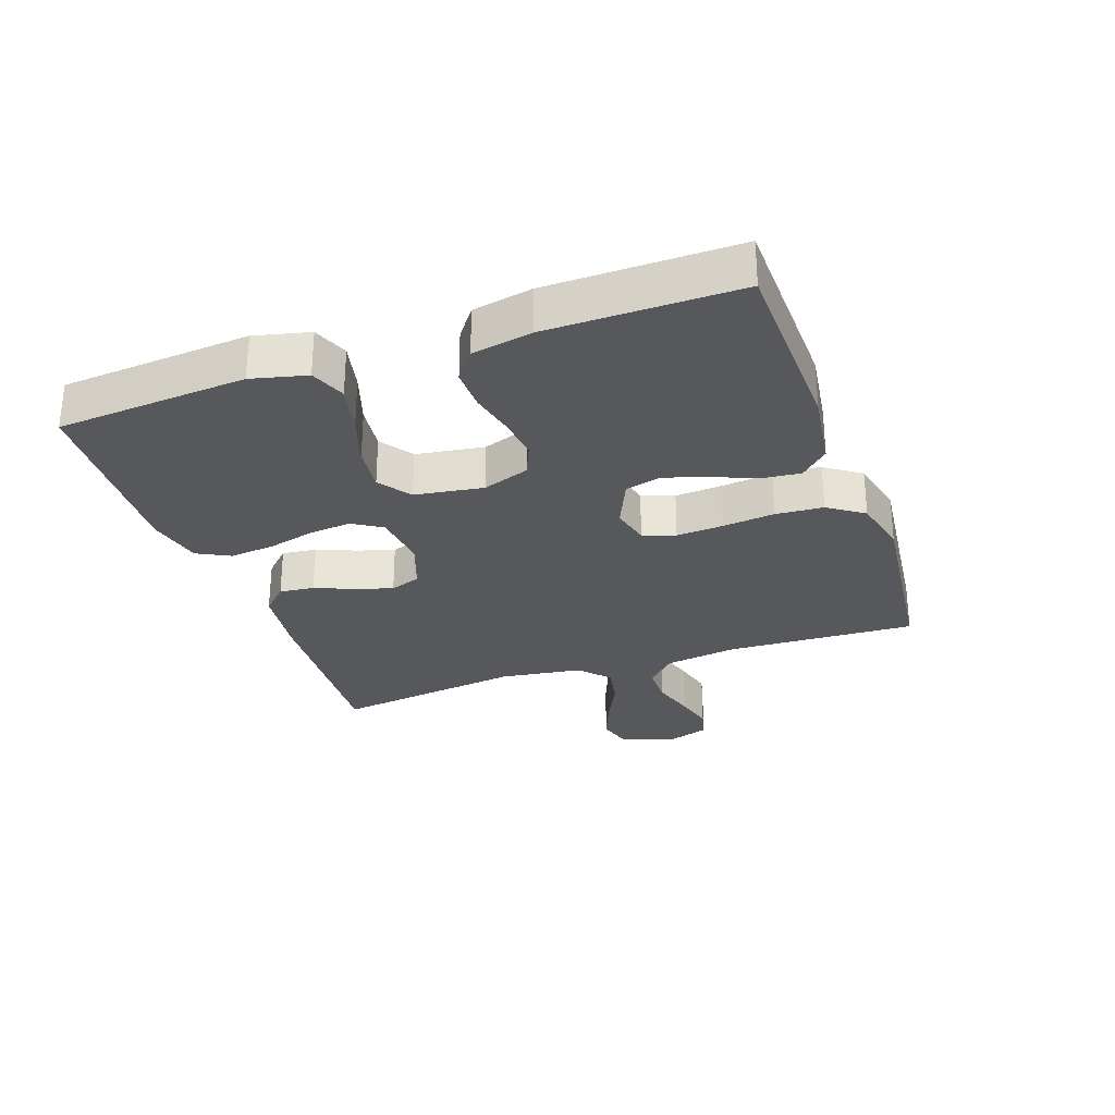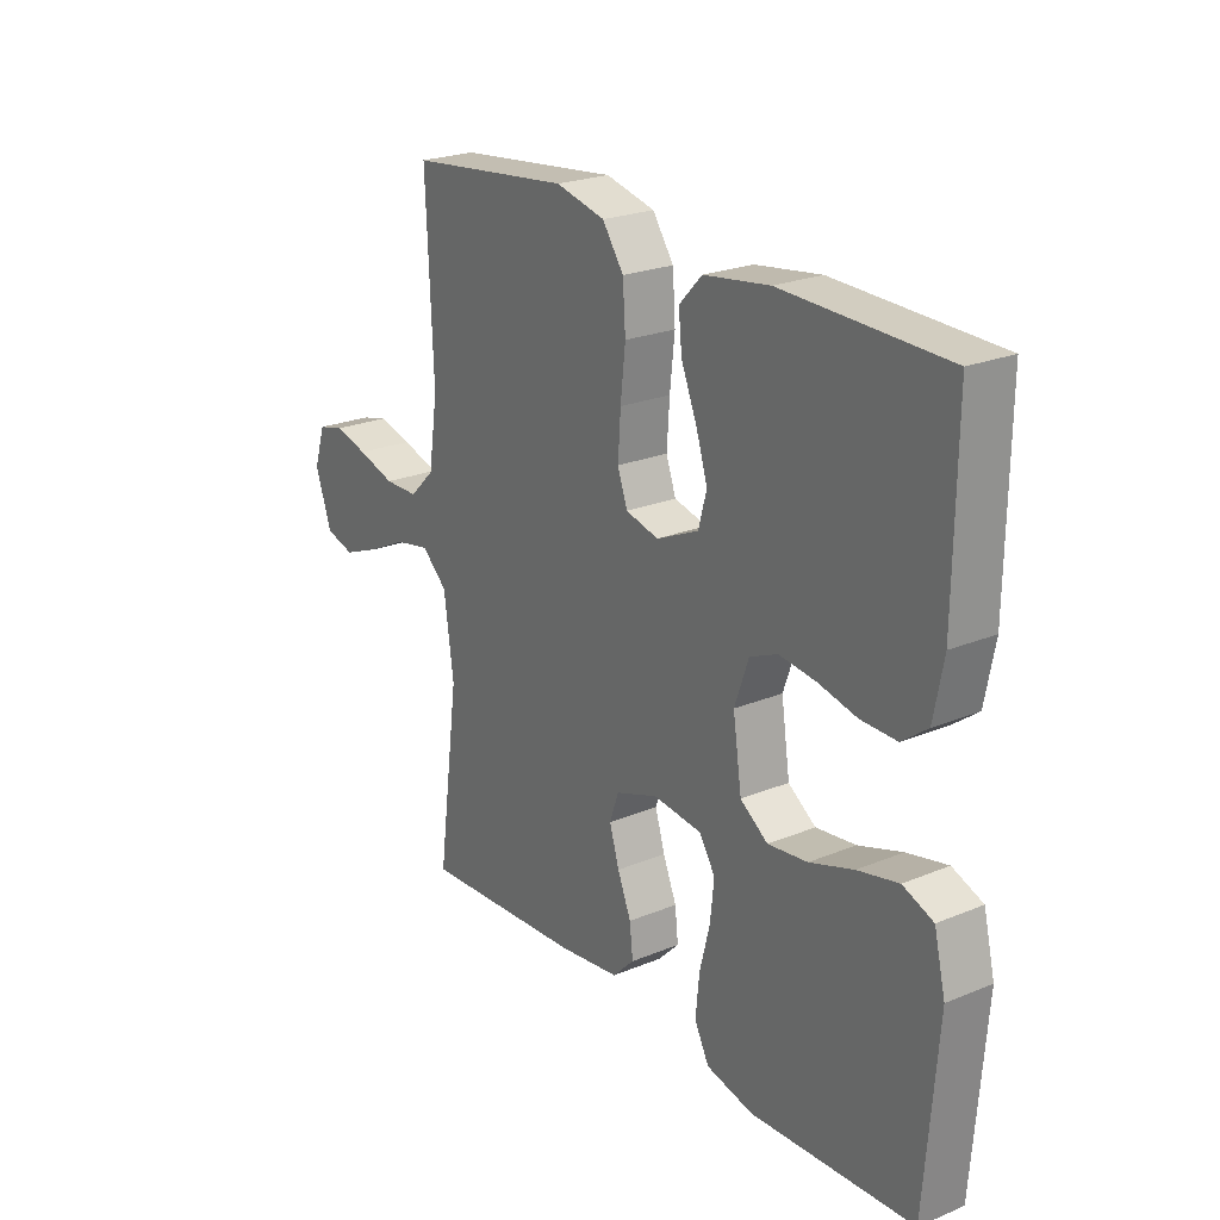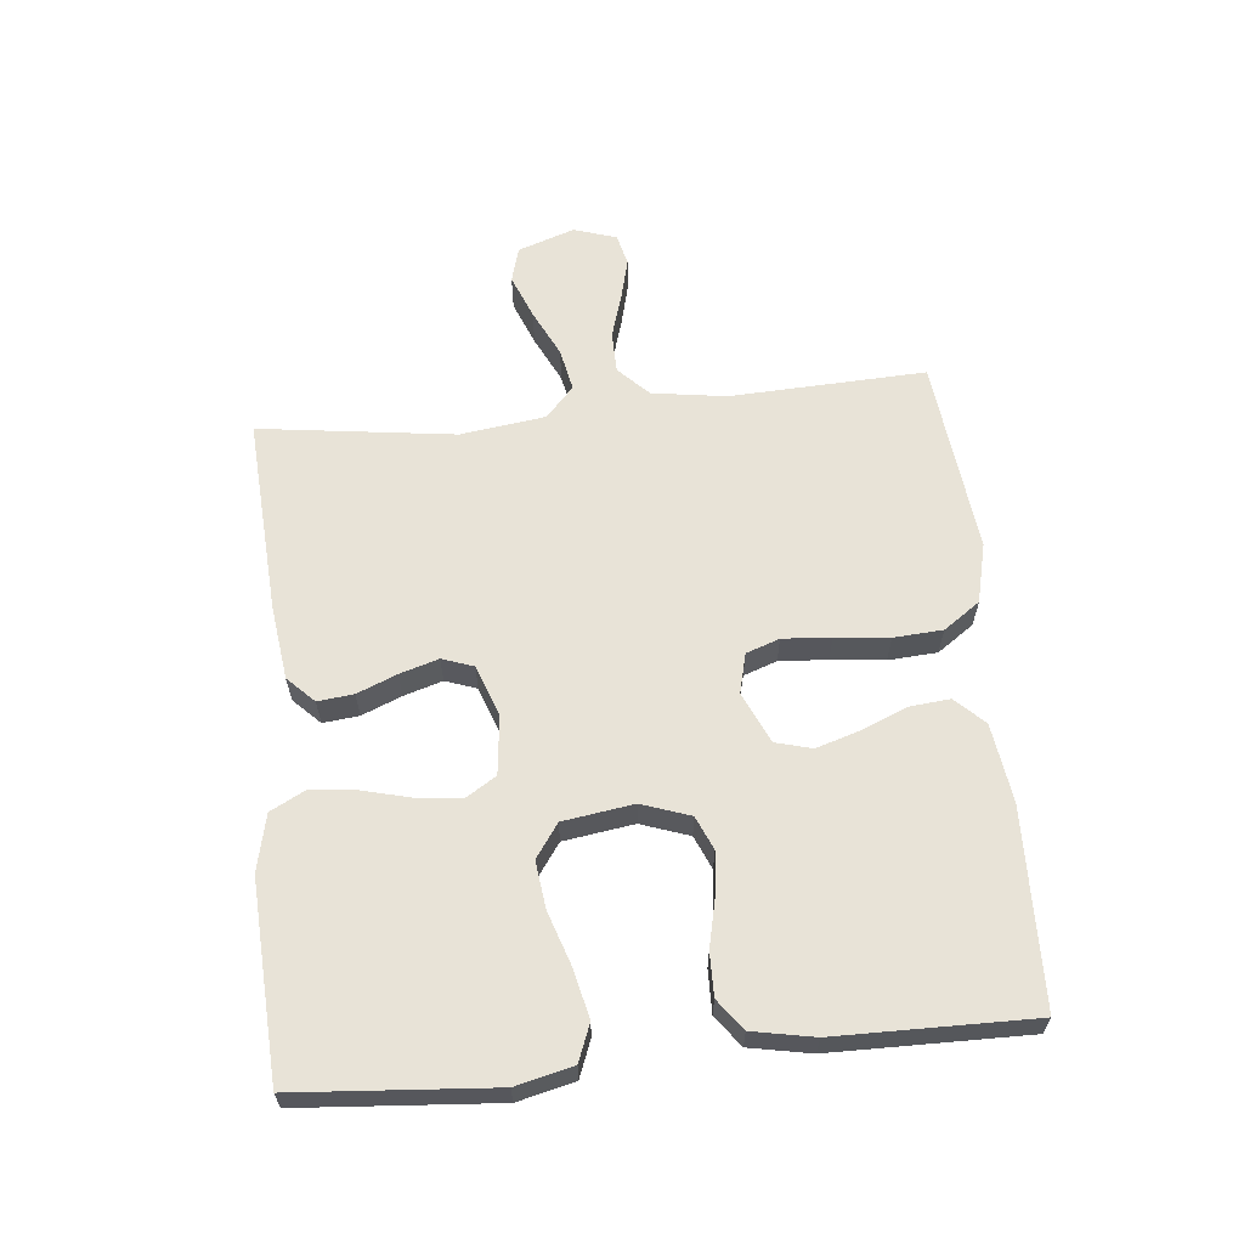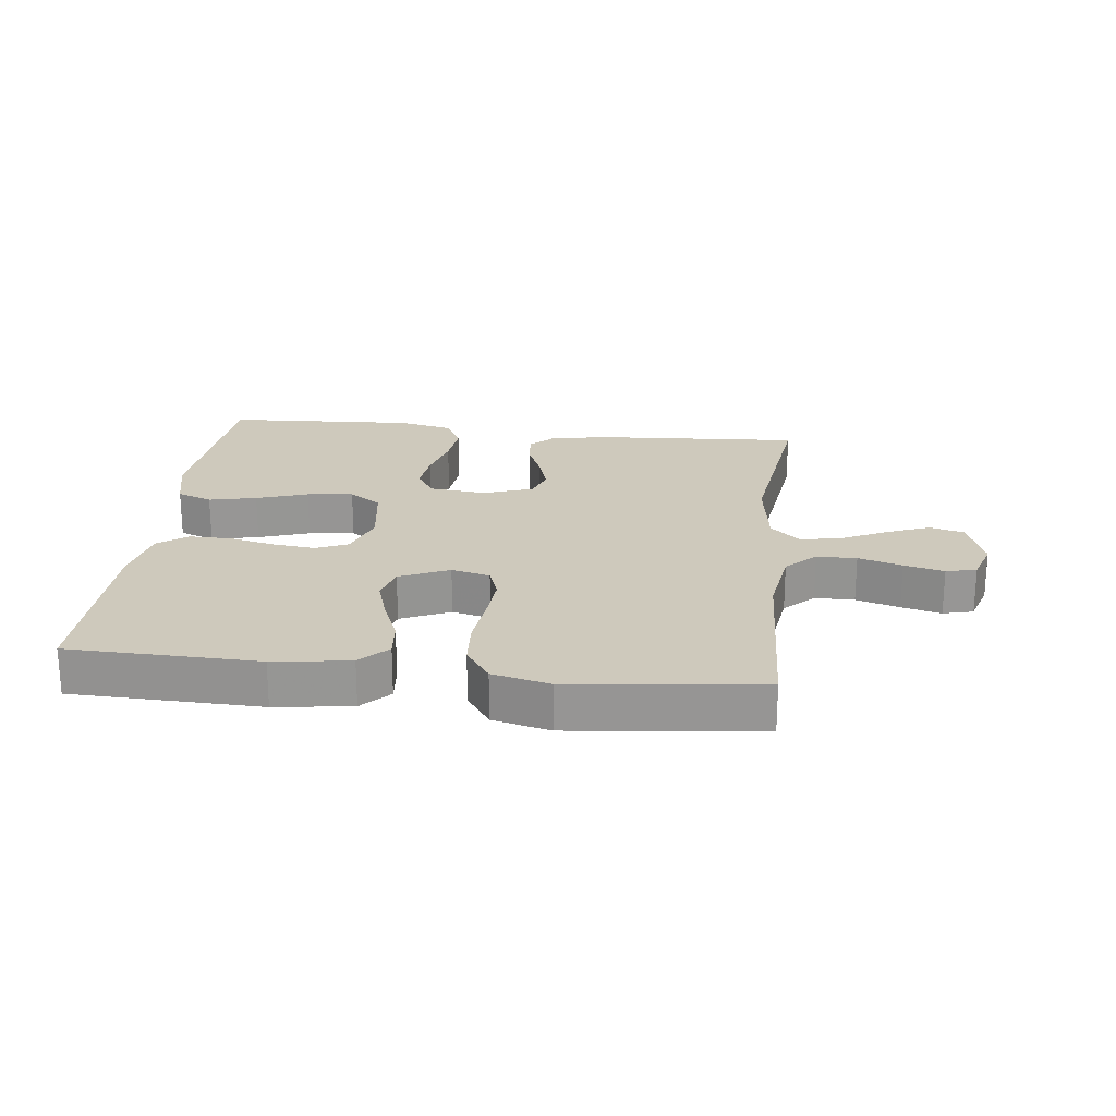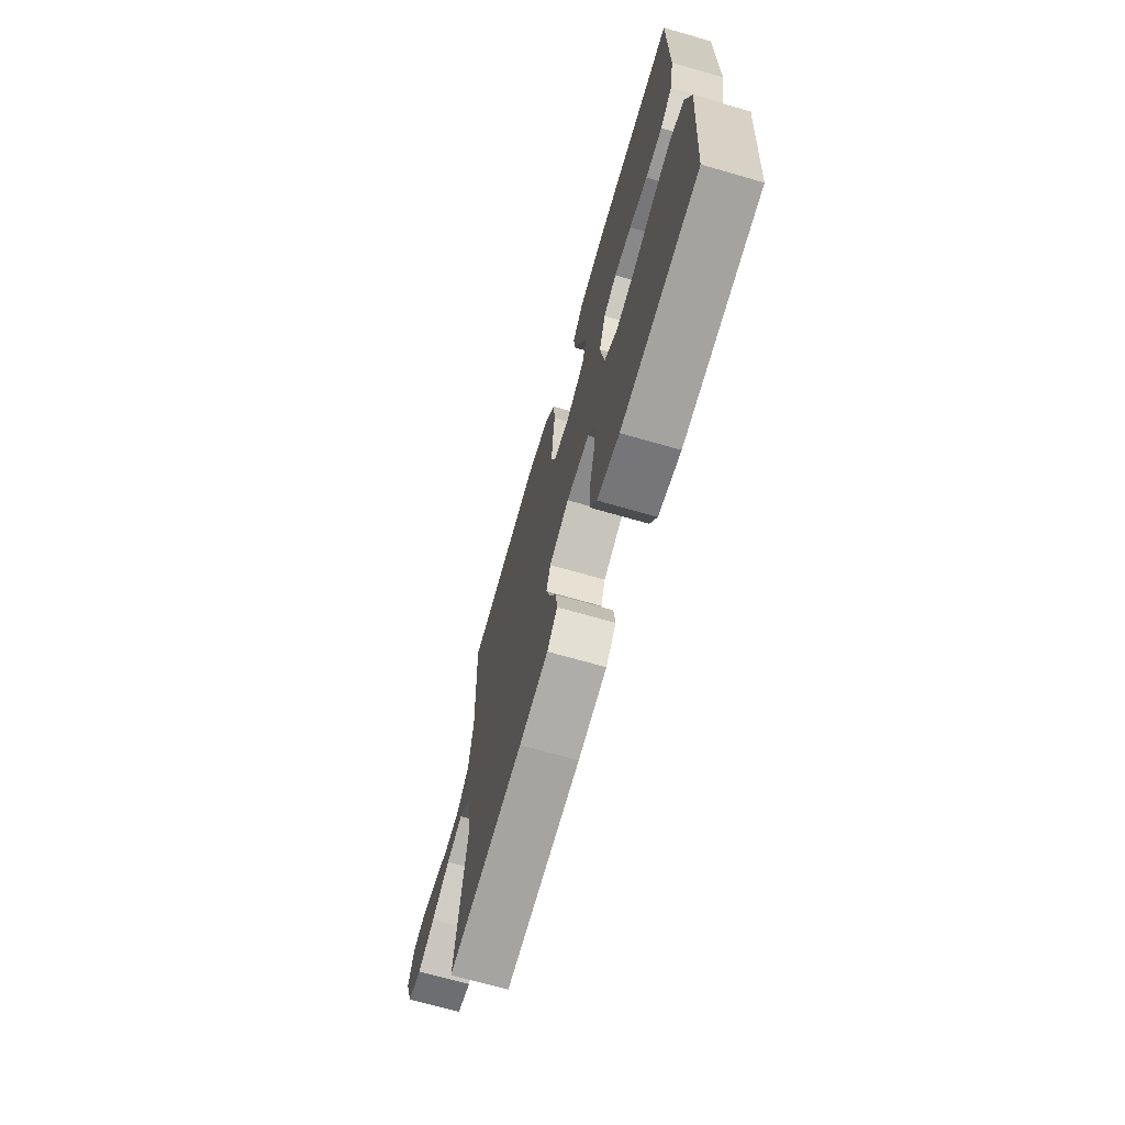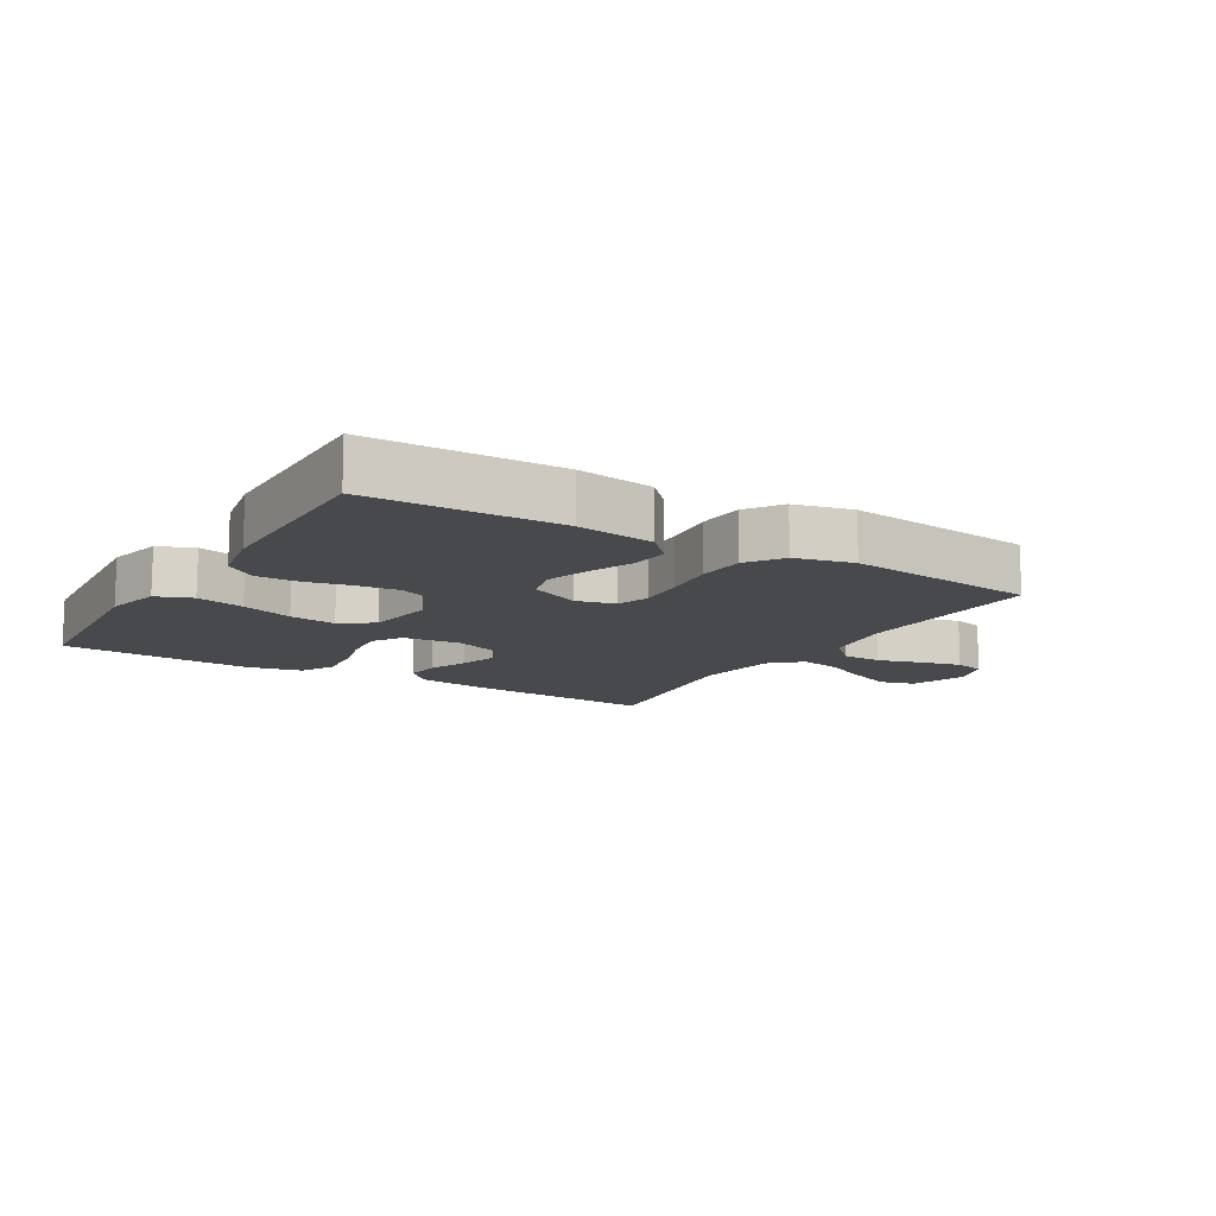
<metadata>
{"format":"obj","ext":"obj","renderer":"f3d","projection":"perspective","resolution":1024,"background":"white","views":[{"elev":-28.7,"azim":-70.7,"up":"+Y"},{"elev":23.3,"azim":-124.9,"up":"+Z"},{"elev":62.3,"azim":-95.7,"up":"+Y"},{"elev":22.5,"azim":6.6,"up":"+Y"},{"elev":-69.8,"azim":-106.0,"up":"+Z"},{"elev":-12.5,"azim":-31.1,"up":"+Y"}]}
</metadata>
<code>
v -0.5 0.07 -0.5
v -0.523 0.07 -0.2
v -0.502 0.07 -0.113
v -0.446 0.07 -0.091
v -0.371 0.07 -0.108
v -0.29 0.07 -0.135
v -0.217 0.07 -0.144
v -0.166 0.07 -0.108
v -0.15 0.07 0
v -0.176 0.07 0.074
v -0.227 0.07 0.096
v -0.295 0.07 0.088
v -0.366 0.07 0.072
v -0.432 0.07 0.071
v -0.479 0.07 0.106
v -0.497 0.07 0.2
v -0.5 0.07 0.5
v -0.2 0.07 0.508
v -0.079 0.07 0.491
v -0.037 0.07 0.447
v -0.043 0.07 0.386
v -0.072 0.07 0.316
v -0.093 0.07 0.249
v -0.078 0.07 0.193
v 0 0.07 0.158
v 0.061 0.07 0.173
v 0.079 0.07 0.224
v 0.074 0.07 0.298
v 0.065 0.07 0.38
v 0.07 0.07 0.455
v 0.109 0.07 0.511
v 0.2 0.07 0.533
v 0.5 0.07 0.5
v 0.487 0.07 0.2
v 0.504 0.07 0.086
v 0.55 0.07 0.041
v 0.613 0.07 0.04
v 0.682 0.07 0.061
v 0.745 0.07 0.077
v 0.793 0.07 0.065
v 0.814 0.07 0
v 0.784 0.07 -0.087
v 0.73 0.07 -0.102
v 0.662 0.07 -0.075
v 0.59 0.07 -0.04
v 0.525 0.07 -0.027
v 0.478 0.07 -0.07
v 0.46 0.07 -0.2
v 0.5 0.07 -0.5
v 0.2 0.07 -0.481
v 0.086 0.07 -0.466
v 0.046 0.07 -0.426
v 0.052 0.07 -0.371
v 0.077 0.07 -0.31
v 0.095 0.07 -0.251
v 0.078 0.07 -0.203
v 0 0.07 -0.175
v -0.09 0.07 -0.185
v -0.119 0.07 -0.231
v -0.112 0.07 -0.298
v -0.093 0.07 -0.373
v -0.086 0.07 -0.444
v -0.113 0.07 -0.496
v -0.2 0.07 -0.516
v -0.5 0 -0.5
v -0.523 0 -0.2
v -0.502 0 -0.113
v -0.446 0 -0.091
v -0.371 0 -0.108
v -0.29 0 -0.135
v -0.217 0 -0.144
v -0.166 0 -0.108
v -0.15 0 0
v -0.176 0 0.074
v -0.227 0 0.096
v -0.295 0 0.088
v -0.366 0 0.072
v -0.432 0 0.071
v -0.479 0 0.106
v -0.497 0 0.2
v -0.5 0 0.5
v -0.2 0 0.508
v -0.079 0 0.491
v -0.037 0 0.447
v -0.043 0 0.386
v -0.072 0 0.316
v -0.093 0 0.249
v -0.078 0 0.193
v 0 0 0.158
v 0.061 0 0.173
v 0.079 0 0.224
v 0.074 0 0.298
v 0.065 0 0.38
v 0.07 0 0.455
v 0.109 0 0.511
v 0.2 0 0.533
v 0.5 0 0.5
v 0.487 0 0.2
v 0.504 0 0.086
v 0.55 0 0.041
v 0.613 0 0.04
v 0.682 0 0.061
v 0.745 0 0.077
v 0.793 0 0.065
v 0.814 0 0
v 0.784 0 -0.087
v 0.73 0 -0.102
v 0.662 0 -0.075
v 0.59 0 -0.04
v 0.525 0 -0.027
v 0.478 0 -0.07
v 0.46 0 -0.2
v 0.5 0 -0.5
v 0.2 0 -0.481
v 0.086 0 -0.466
v 0.046 0 -0.426
v 0.052 0 -0.371
v 0.077 0 -0.31
v 0.095 0 -0.251
v 0.078 0 -0.203
v 0 0 -0.175
v -0.09 0 -0.185
v -0.119 0 -0.231
v -0.112 0 -0.298
v -0.093 0 -0.373
v -0.086 0 -0.444
v -0.113 0 -0.496
v -0.2 0 -0.516
f 60 61 62 63
f 59 60 63 64
f 51 52 53 54
f 51 54 55
f 48 49 50 51
f 47 48 51 55
f 46 47 55 56
f 42 43 44 45
f 40 41 42 45
f 40 45 46
f 37 38 39 40
f 37 40 46
f 36 37 46 56
f 31 32 33 34
f 31 34 35
f 28 29 30 31
f 27 28 31 35
f 26 27 35 36
f 19 20 21 22
f 19 22 23
f 18 19 23
f 17 18 23 24
f 15 16 17 24
f 12 13 14 15
f 11 12 15 24
f 3 4 5 6
f 3 6 7
f 2 3 7
f 59 64 1 2
f 58 59 2 7
f 57 58 7 8
f 56 57 8 9
f 25 26 36 56
f 25 56 9 10
f 10 11 24 25
f 127 126 125 124
f 128 127 124 123
f 118 117 116 115
f 119 118 115
f 115 114 113 112
f 119 115 112 111
f 120 119 111 110
f 109 108 107 106
f 109 106 105 104
f 110 109 104
f 104 103 102 101
f 110 104 101
f 120 110 101 100
f 98 97 96 95
f 99 98 95
f 95 94 93 92
f 99 95 92 91
f 100 99 91 90
f 86 85 84 83
f 87 86 83
f 87 83 82
f 88 87 82 81
f 88 81 80 79
f 79 78 77 76
f 88 79 76 75
f 70 69 68 67
f 71 70 67
f 71 67 66
f 66 65 128 123
f 71 66 123 122
f 72 71 122 121
f 73 72 121 120
f 120 100 90 89
f 74 73 120 89
f 89 88 75 74
f 1 65 66 2
f 2 66 67 3
f 3 67 68 4
f 4 68 69 5
f 5 69 70 6
f 6 70 71 7
f 7 71 72 8
f 8 72 73 9
f 9 73 74 10
f 10 74 75 11
f 11 75 76 12
f 12 76 77 13
f 13 77 78 14
f 14 78 79 15
f 15 79 80 16
f 16 80 81 17
f 17 81 82 18
f 18 82 83 19
f 19 83 84 20
f 20 84 85 21
f 21 85 86 22
f 22 86 87 23
f 23 87 88 24
f 24 88 89 25
f 25 89 90 26
f 26 90 91 27
f 27 91 92 28
f 28 92 93 29
f 29 93 94 30
f 30 94 95 31
f 31 95 96 32
f 32 96 97 33
f 33 97 98 34
f 34 98 99 35
f 35 99 100 36
f 36 100 101 37
f 37 101 102 38
f 38 102 103 39
f 39 103 104 40
f 40 104 105 41
f 41 105 106 42
f 42 106 107 43
f 43 107 108 44
f 44 108 109 45
f 45 109 110 46
f 46 110 111 47
f 47 111 112 48
f 48 112 113 49
f 49 113 114 50
f 50 114 115 51
f 51 115 116 52
f 52 116 117 53
f 53 117 118 54
f 54 118 119 55
f 55 119 120 56
f 56 120 121 57
f 57 121 122 58
f 58 122 123 59
f 59 123 124 60
f 60 124 125 61
f 61 125 126 62
f 62 126 127 63
f 63 127 128 64
f 64 128 65 1

</code>
